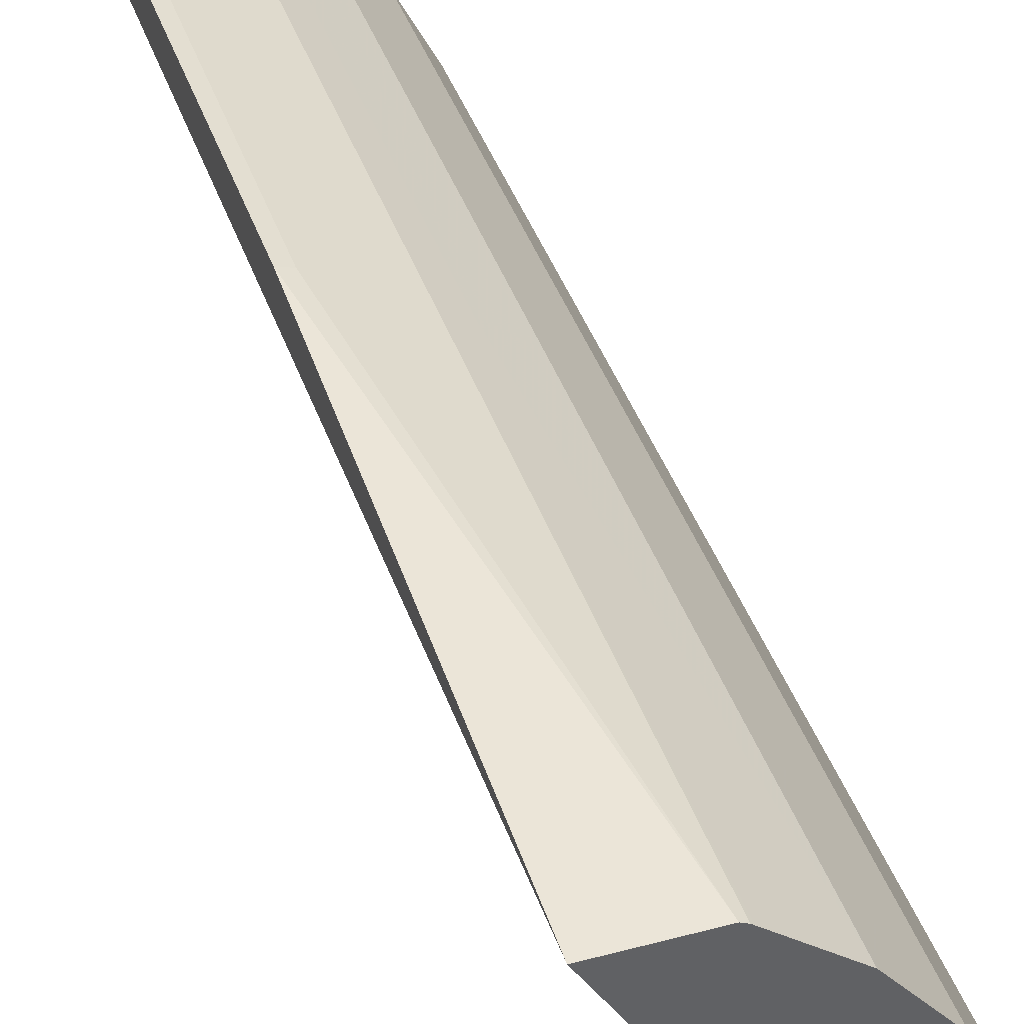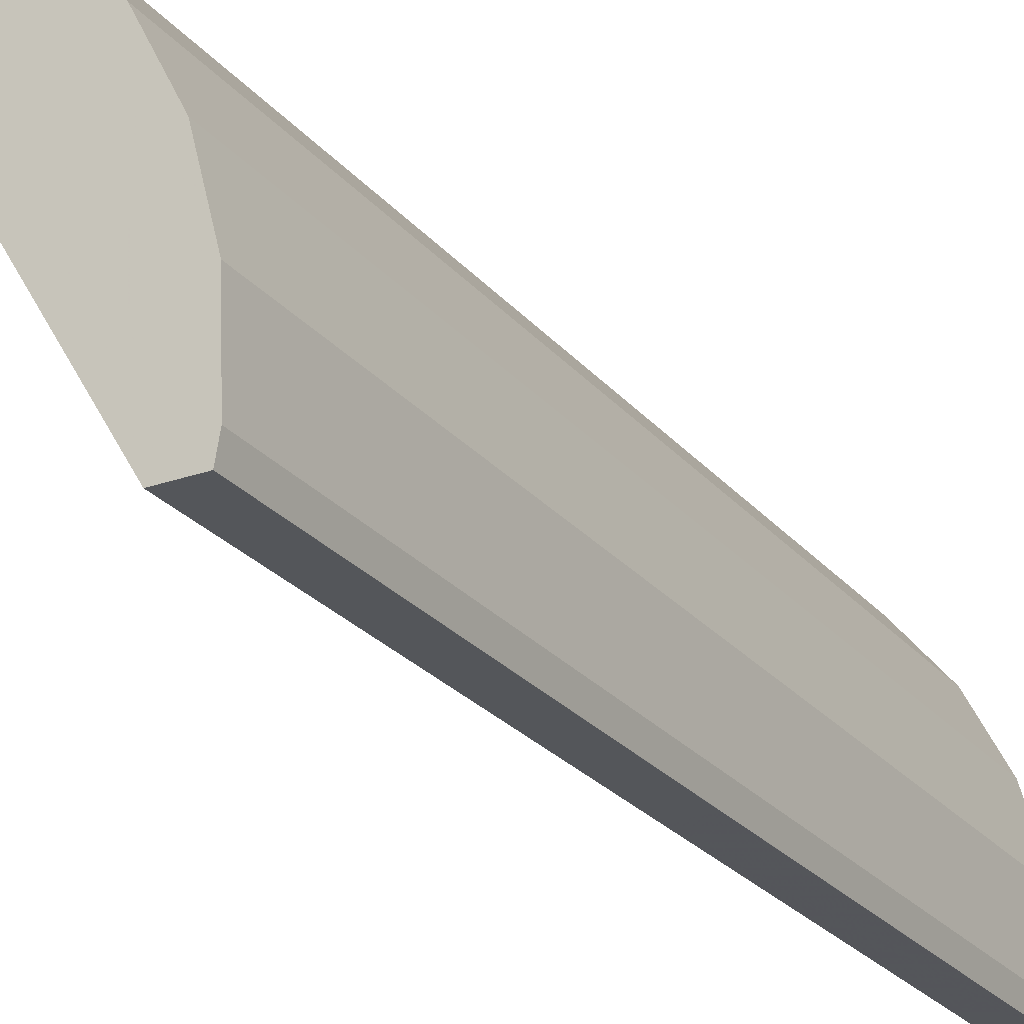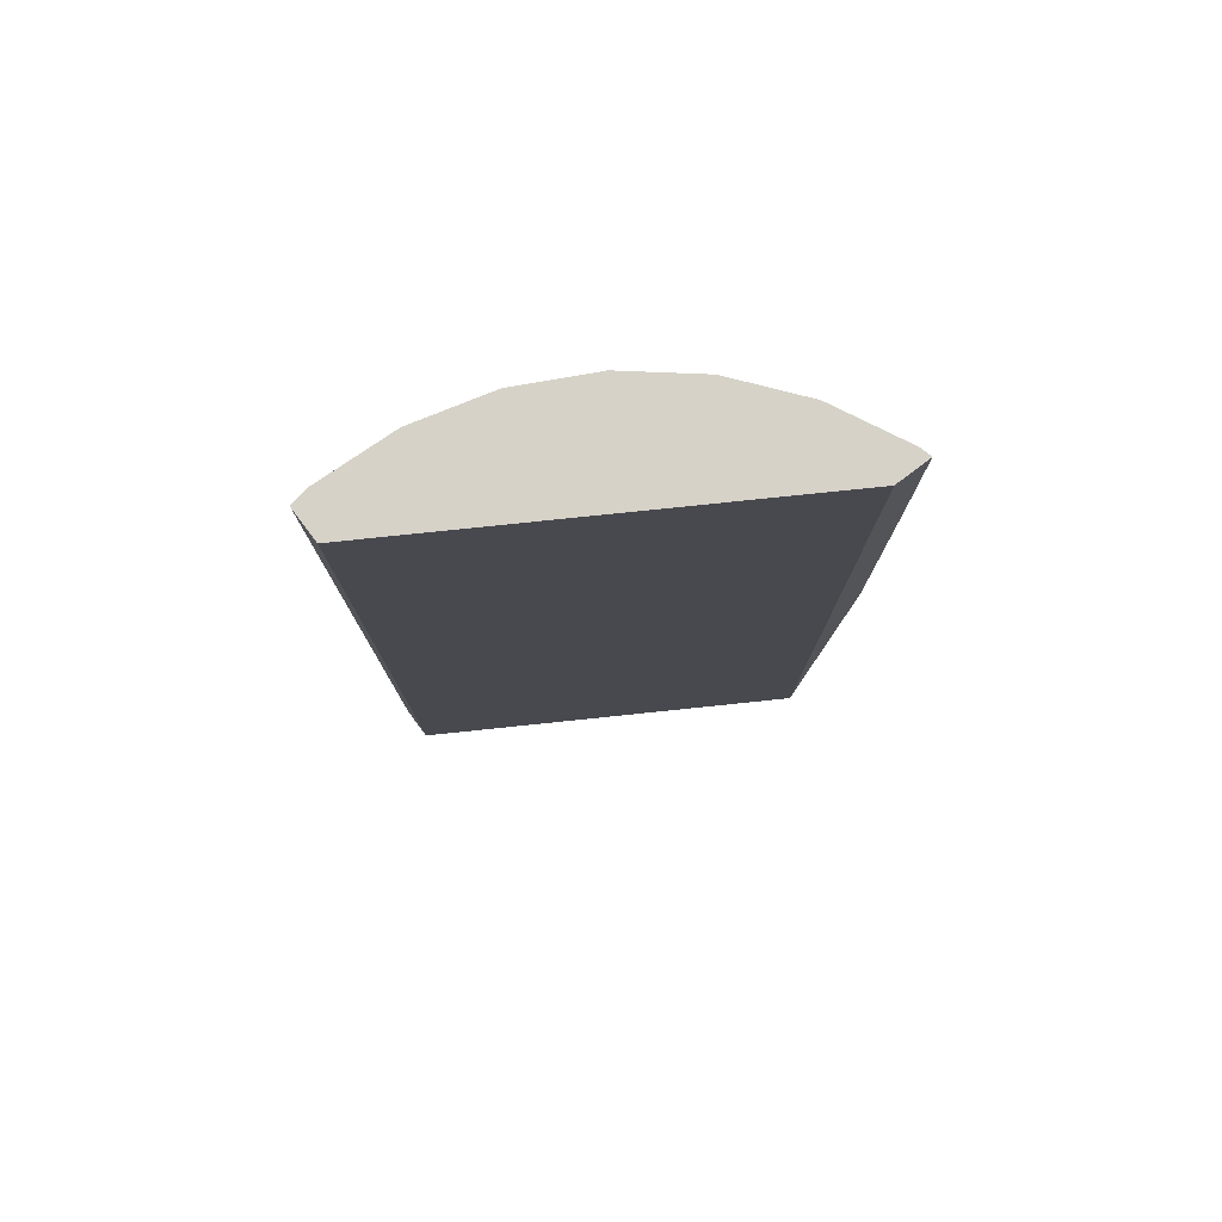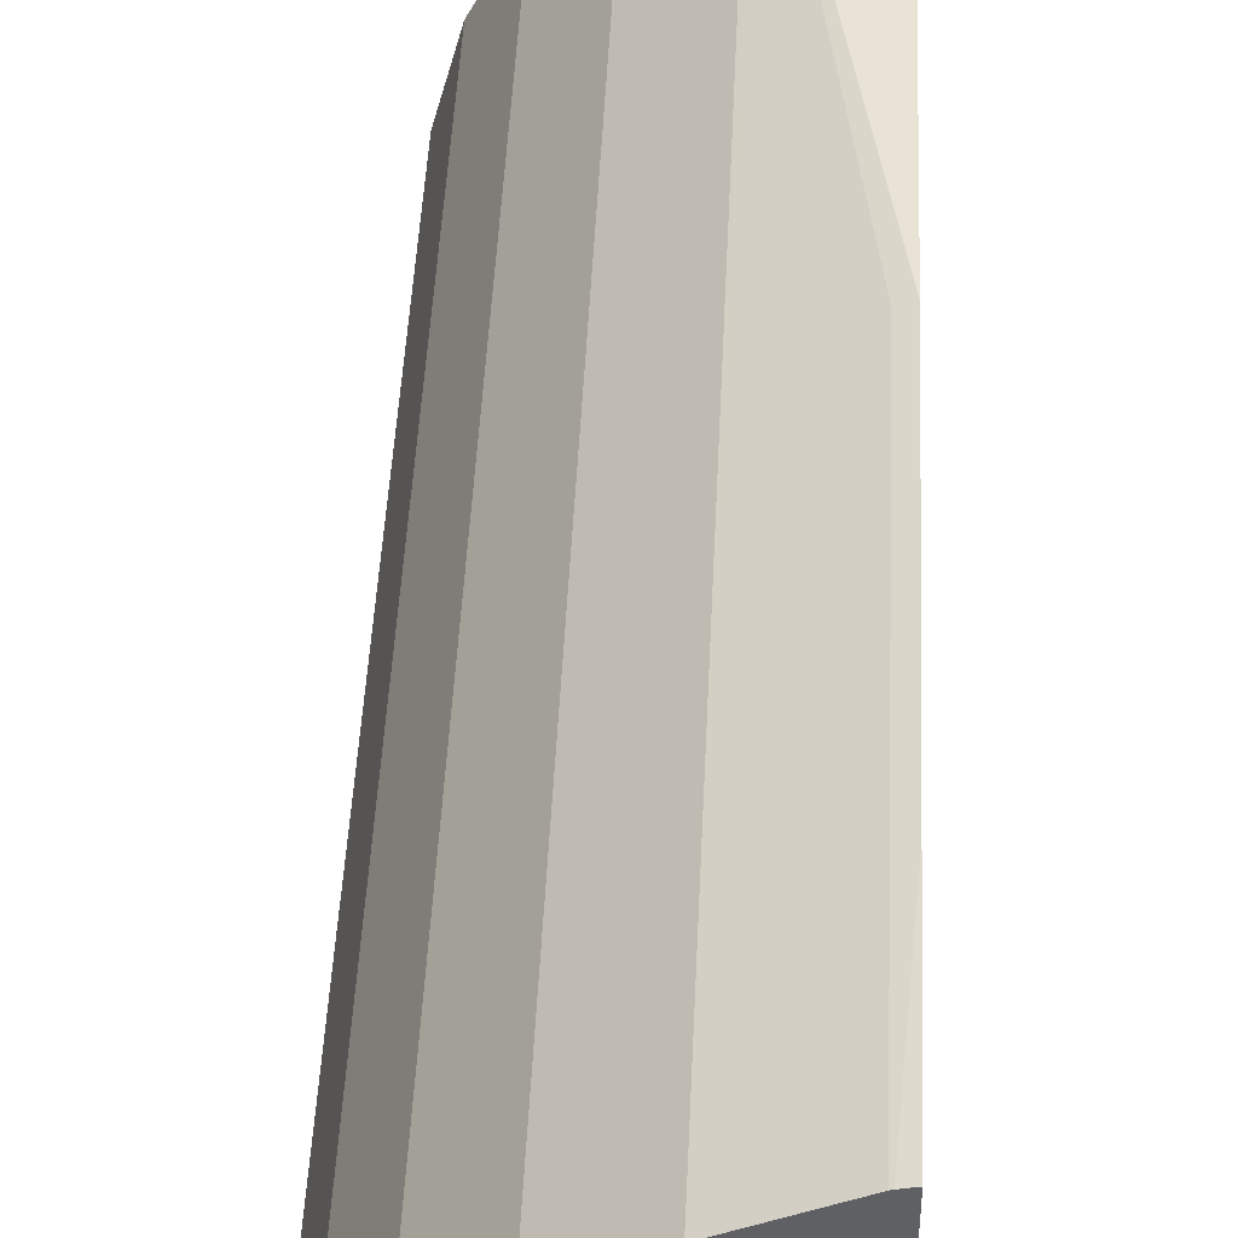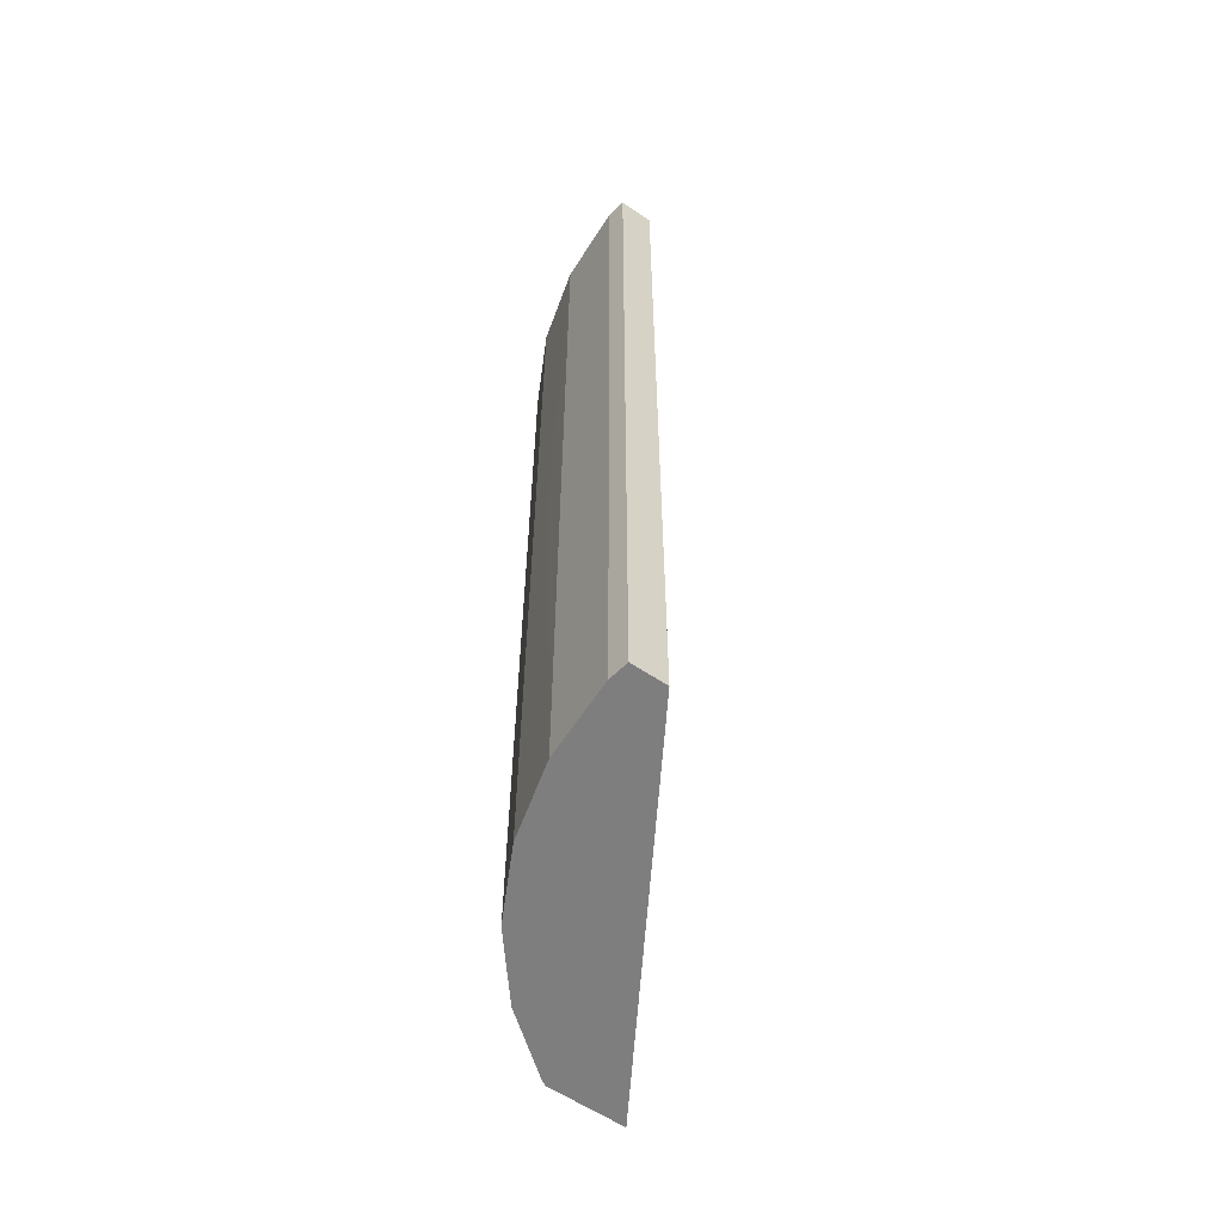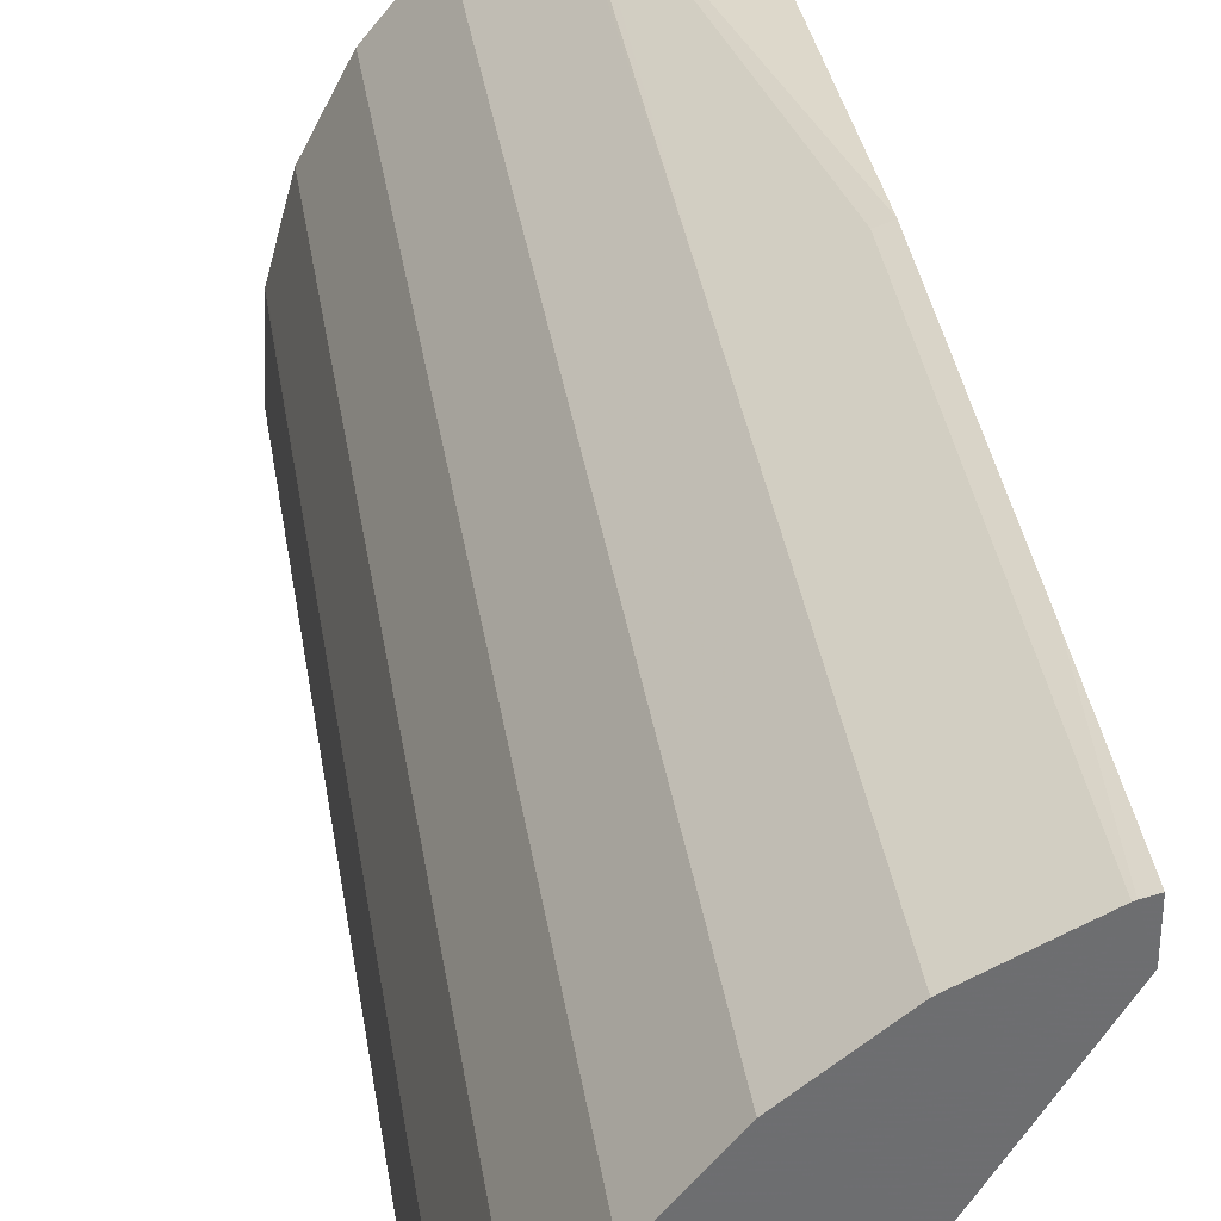
<metadata>
{"format":"obj","ext":"obj","renderer":"f3d","projection":"perspective","resolution":1024,"background":"white","views":[{"elev":40.7,"azim":-18.1,"up":"+Z"},{"elev":-25.1,"azim":29.8,"up":"+Z"},{"elev":78.1,"azim":-126.9,"up":"+Y"},{"elev":45.7,"azim":-177.4,"up":"+Z"},{"elev":-59.4,"azim":145.1,"up":"+Y"},{"elev":36.1,"azim":171.3,"up":"+Z"}]}
</metadata>
<code>
v 0.3684 0.1745 0.06919
v 0.3684 1.53e-06 0.04808
v 0.3684 1.53e-06 0.06919
v 0.374 0.2675 0.06729
v 0.3684 0.2675 0.06861
v 0.3684 0.2675 0.04806
v 0.4929 1.53e-06 -0.1595
v 0.3684 -0.2675 0.04808
v 0.3752 1.53e-06 0.06689
v 0.4131 -0.2675 0.04808
v 0.3752 0.2675 0.06689
v 0.493 0.2675 -0.1595
v 0.5131 1.53e-06 -0.1595
v 0.4929 -0.2675 -0.1595
v 0.4161 -0.2675 0.04654
v 0.4162 1.53e-06 0.04654
v 0.4131 1.53e-06 0.04808
v 0.4162 0.2675 0.04654
v 0.5131 0.2675 -0.1595
v 0.5131 -0.2675 -0.1595
v 0.4174 -0.2675 0.04555
v 0.4299 1.53e-06 0.03559
v 0.4299 0.2675 0.03559
v 0.5151 0.2675 -0.148
v 0.5131 1.53e-06 -0.1595
v 0.5151 -0.2675 -0.148
v 0.4518 -0.2675 0.018
v 0.4518 1.53e-06 0.018
v 0.4518 0.2675 0.018
v 0.5131 0.2675 -0.1023
v 0.5131 1.53e-06 -0.1023
v 0.5131 -0.2675 -0.1039
v 0.4528 -0.2675 0.01677
v 0.4639 -0.2675 0.003221
v 0.4807 1.53e-06 -0.01742
v 0.4807 0.2675 -0.01742
v 0.5034 0.2675 -0.06557
v 0.5072 1.53e-06 -0.08023
v 0.5126 -0.2675 -0.1008
v 0.513 -0.2675 -0.1023
v 0.4807 -0.2675 -0.01744
v 0.4814 -0.2675 -0.01887
v 0.5014 1.53e-06 -0.05812
v 0.5014 0.2675 -0.05812
v 0.5018 0.2675 -0.05966
v 0.5034 1.53e-06 -0.06557
v 0.5014 -0.2675 -0.05816
f 1 2 8
f 1 8 3
f 1 3 4
f 1 4 5
f 1 5 2
f 2 5 6
f 2 6 7
f 2 7 14
f 2 14 8
f 3 9 4
f 3 8 10
f 3 10 9
f 4 11 18
f 4 18 23
f 4 23 29
f 4 29 36
f 4 36 44
f 4 44 45
f 4 45 37
f 4 37 30
f 4 30 24
f 4 24 19
f 4 19 12
f 4 12 6
f 4 6 5
f 4 9 11
f 6 12 7
f 7 13 20
f 7 20 14
f 7 12 19
f 7 19 13
f 8 14 20
f 8 20 26
f 8 26 32
f 8 32 40
f 8 40 39
f 8 39 47
f 8 47 42
f 8 42 41
f 8 41 34
f 8 34 33
f 8 33 27
f 8 27 21
f 8 21 15
f 8 15 10
f 9 10 17
f 9 17 11
f 10 15 16
f 10 16 18
f 10 18 17
f 11 17 18
f 13 19 25
f 13 25 20
f 15 21 16
f 16 22 23
f 16 23 18
f 16 21 22
f 19 24 26
f 19 26 25
f 20 25 26
f 21 27 22
f 22 27 28
f 22 28 29
f 22 29 23
f 24 30 31
f 24 31 26
f 26 31 32
f 27 33 28
f 28 33 34
f 28 34 35
f 28 35 36
f 28 36 29
f 30 37 38
f 30 38 31
f 31 38 39
f 31 39 40
f 31 40 32
f 34 41 35
f 35 41 42
f 35 42 43
f 35 43 44
f 35 44 36
f 37 45 46
f 37 46 38
f 38 46 39
f 39 46 47
f 42 47 43
f 43 47 46
f 43 46 45
f 43 45 44

</code>
